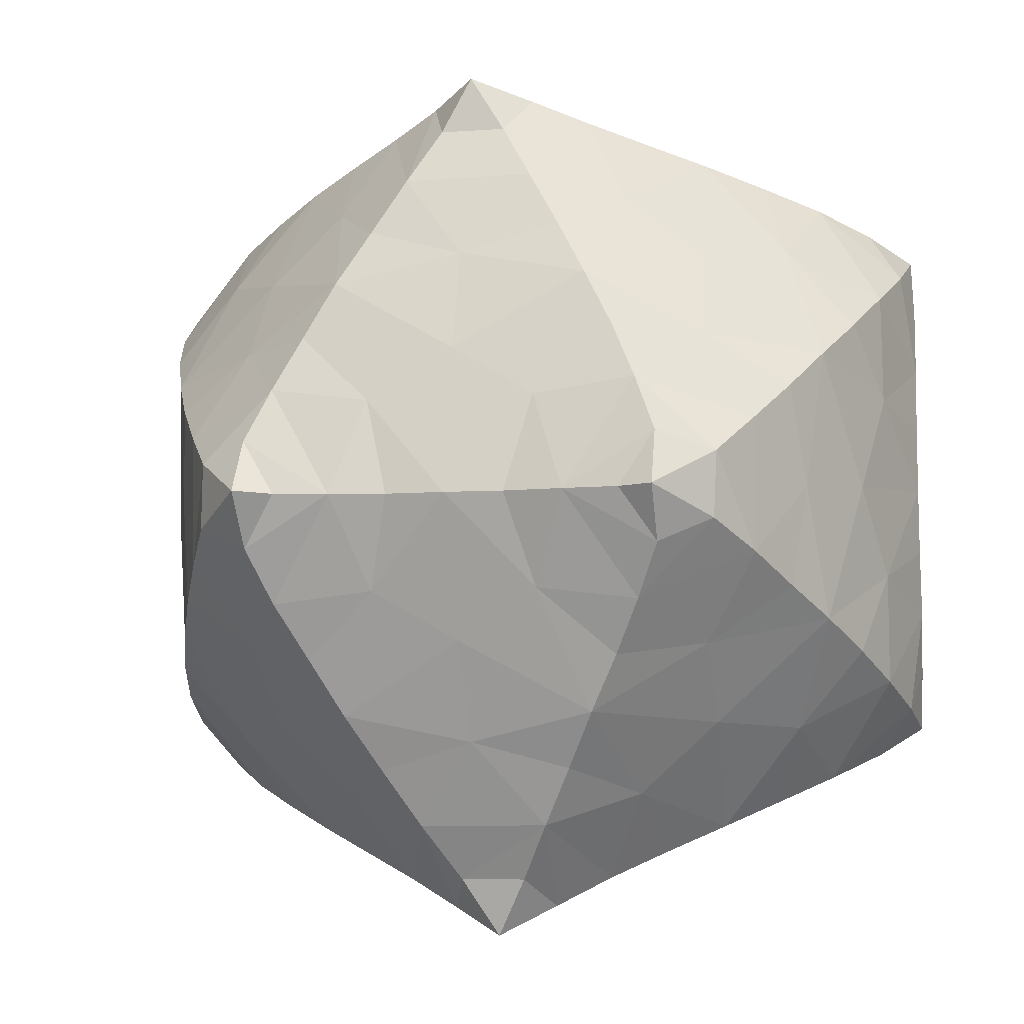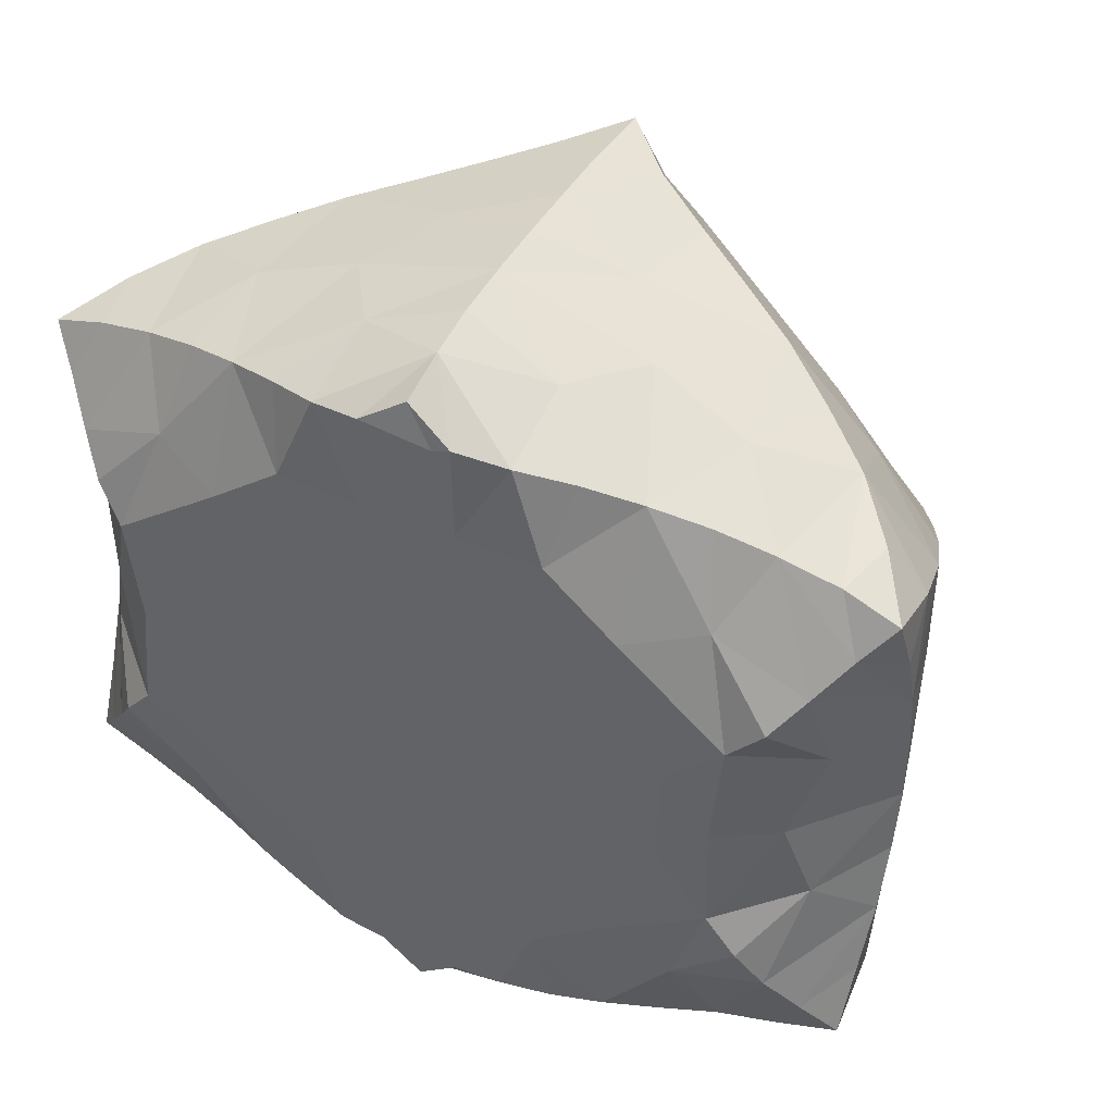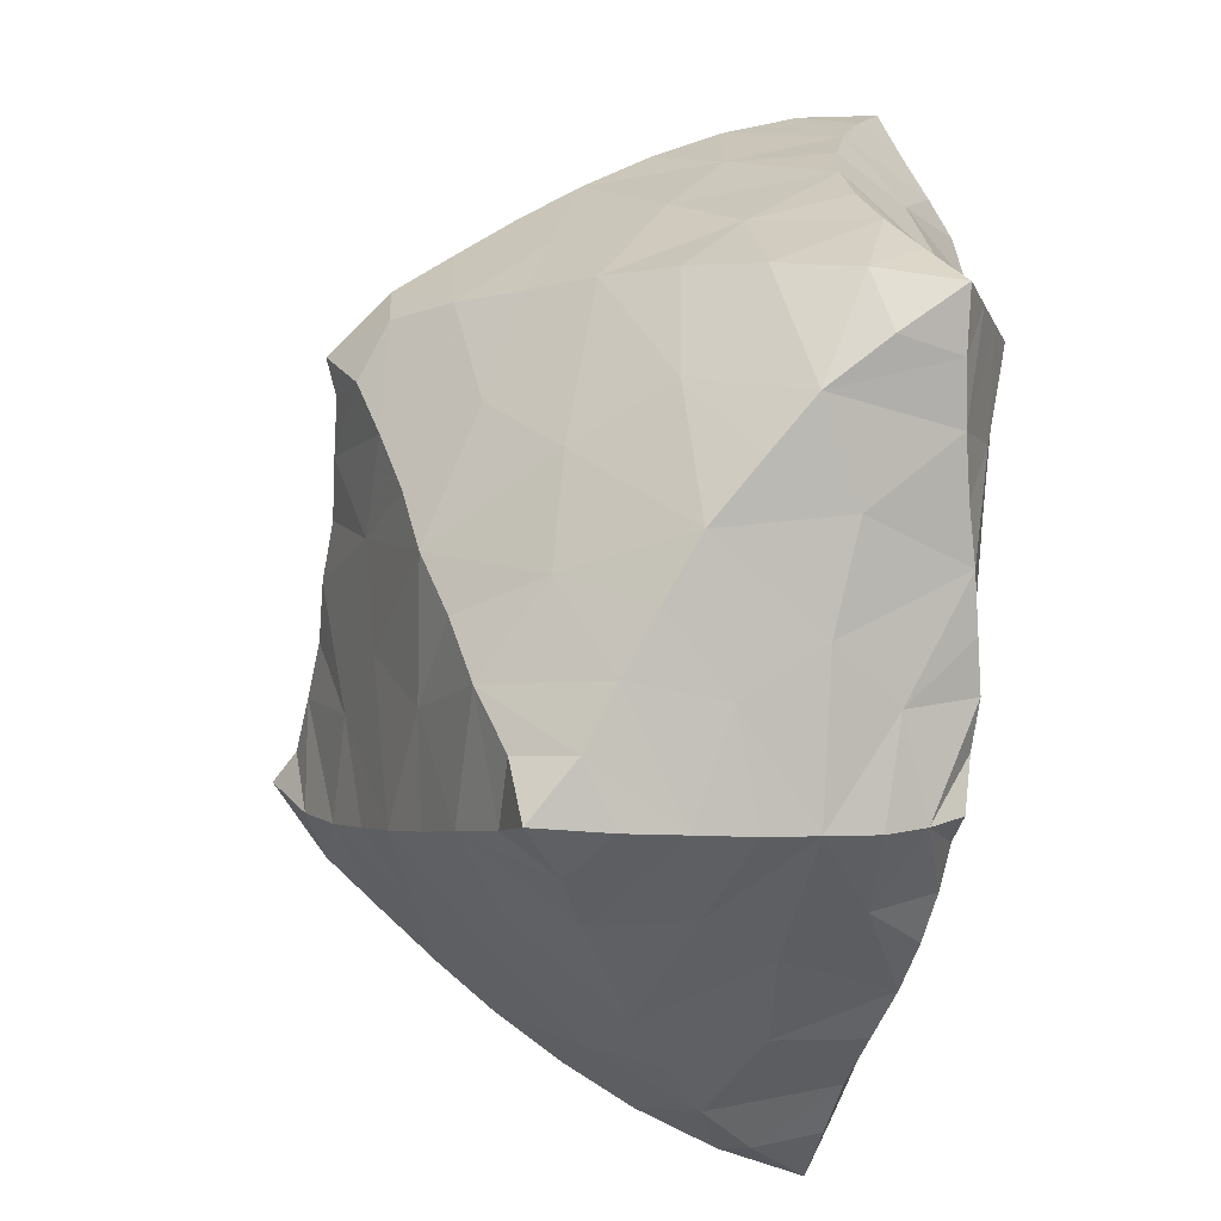
<metadata>
{"format":"obj","ext":"obj","renderer":"f3d","projection":"perspective","resolution":1024,"background":"white","views":[{"elev":-6.6,"azim":-166.1,"up":"+Z"},{"elev":44.3,"azim":26.8,"up":"+Z"},{"elev":-66.6,"azim":-98.3,"up":"+Z"}]}
</metadata>
<code>
v  0.05852  0  0.7522
v  0.8692  0.1739  0.5342
v  0.8637  0.1043  -0.5394
v  -0.8662  0.1271  -0.5205
v  -0.8649  0.1895  0.5632
v  -0.4277  1.174  -0.06067
v  0.4459  1.186  -0.05208
v  0.3491  0  0.07202
v  -0.3959  0  -0.01659
v  -0.08454  0  -0.6719
v  -0.008002  0.734  -0.9718
v  0.02002  0.8799  0.8746
v  0.7309  0.7086  -0.3162
v  0.879  0.2874  -0.008346
v  0.739  0.7366  0.2465
v  0.6133  0  -0.2106
v  0.6296  0  0.2626
v  -0.7203  0.7538  0.2592
v  -0.8809  0.3077  0.01176
v  -0.7215  0.7196  -0.3022
v  -0.6353  0  -0.1995
v  -0.6353  0  0.2768
v  -0.2593  1.019  0.4065
v  0.009668  1.134  -0.06154
v  0.2816  1.013  0.4061
v  0.2755  0.9499  -0.5074
v  -0.2591  0.9578  -0.5027
v  0.456  0.493  -0.7525
v  -0.009507  0.2456  -0.8699
v  0.3895  0.02501  -0.6421
v  -0.4133  0.04479  -0.6327
v  -0.4628  0.5068  -0.741
v  -0.1984  0  -0.2892
v  -0.04365  0  0.04074
v  0.1886  0  -0.2895
v  0.1965  0  0.3659
v  -0.1972  0  0.362
v  0.4176  0.1014  0.6903
v  0.009482  0.3463  0.8846
v  0.4707  0.5901  0.7104
v  -0.4503  0.5972  0.7208
v  -0.4041  0.09878  0.6996
v  0.6202  0.9458  -0.1812
v  0.8245  0.4287  -0.4418
v  0.8797  0.2649  0.2685
v  0.6178  0.9654  0.0927
v  0.5012  0  -0.0765
v  0.7518  0.0706  0.3935
v  -0.8197  0.4975  0.4224
v  -0.8805  0.2518  -0.2643
v  -0.6013  0.957  -0.1798
v  -0.7484  0.04293  -0.3532
v  -0.522  0  0.1484
v  -0.378  1.089  0.1694
v  0.2549  1.136  -0.05913
v  0.149  0.9336  0.6413
v  0.3989  1.054  -0.2772
v  -0.1346  0.8401  -0.7359
v  0.2214  0.6079  -0.8585
v  -0.01822  0.06459  -0.8068
v  0.6202  0.0783  -0.5982
v  -0.2061  0  -0.6768
v  -0.6844  0.3501  -0.634
v  -0.3194  0  -0.114
v  0.2147  0  0.03996
v  0.08093  0  -0.4929
v  0.3034  0  0.1971
v  -0.09782  0  0.564
v  0.2018  0.02101  0.75
v  0.01328  0.5901  0.8866
v  0.6947  0.4121  0.6276
v  -0.2107  0.7294  0.7994
v  -0.6322  0.164  0.6363
v  0.6786  0.8277  -0.2494
v  0.855  0.2679  -0.4966
v  0.877  0.2255  0.4027
v  0.5514  1.075  0.02029
v  0.4591  0  -0.01016
v  0.8096  0.1268  0.4647
v  -0.8536  0.3495  0.4976
v  -0.8741  0.1933  -0.3939
v  -0.534  1.066  -0.1211
v  -0.8061  0.08404  -0.4382
v  -0.4774  0  0.08781
v  -0.4258  1.127  0.05307
v  0.3714  1.146  -0.0562
v  0.08288  0.888  0.7571
v  0.4429  1.112  -0.1657
v  -0.07118  0.7704  -0.8512
v  0.1074  0.6578  -0.9166
v  -0.02352  0  -0.7588
v  0.7424  0.09213  -0.5734
v  -0.1095  0  -0.6913
v  -0.7806  0.2408  -0.5818
v  -0.3858  0  -0.03727
v  0.3224  0  0.04129
v  0.02826  0  -0.5956
v  0.3724  0  0.1228
v  -0.04982  0  0.6691
v  0.09627  0  0.7662
v  0.01493  0.7157  0.8848
v  0.7894  0.2976  0.5843
v  -0.0961  0.7901  0.8405
v  -0.7515  0.1816  0.6024
v  0.8748  0.2266  -0.2803
v  0.8333  0.4795  0.403
v  0.7305  0.02307  -0.3684
v  0.5131  0  0.1478
v  -0.603  0.9707  0.09433
v  -0.8789  0.2806  0.2911
v  -0.8225  0.4488  -0.4253
v  -0.5216  0  -0.07525
v  -0.7506  0.08001  0.4151
v  -0.1233  0.9342  0.6406
v  -0.2381  1.139  -0.06161
v  0.399  1.079  0.1719
v  0.138  0.836  -0.7376
v  -0.3764  1.055  -0.2788
v  0.6807  0.3303  -0.6514
v  -0.005688  0.4629  -0.9196
v  0.1653  0  -0.6801
v  -0.6316  0.09642  -0.5819
v  -0.2286  0.6112  -0.8511
v  -0.107  0  -0.4915
v  -0.2418  0  0.04206
v  0.2953  0  -0.1177
v  0.09858  0  0.5677
v  -0.3187  0  0.1939
v  0.641  0.1602  0.6167
v  0.008488  0.1211  0.8611
v  0.2372  0.7229  0.7936
v  -0.6798  0.4251  0.6454
v  -0.19  0.01885  0.7509
v  0.5584  1.064  -0.1172
v  0.7831  0.5709  -0.3814
v  0.8796  0.2857  0.1294
v  0.6824  0.8529  0.1693
v  0.5571  0  -0.1451
v  0.6974  0.01534  0.3291
v  -0.7748  0.6288  0.3419
v  -0.8807  0.2904  -0.1262
v  -0.6598  0.8385  -0.241
v  -0.6975  0.006606  -0.274
v  -0.5771  0  0.2144
v  -0.3232  1.05  0.2868
v  0.1344  1.127  -0.06077
v  0.217  0.9693  0.5231
v  0.3381  0.9987  -0.3917
v  -0.1975  0.8945  -0.617
v  0.339  0.5487  -0.8057
v  -0.01249  0.1416  -0.8434
v  0.5039  0.05321  -0.6243
v  -0.3063  0.02184  -0.6581
v  -0.5747  0.4282  -0.6871
v  -0.2562  0  -0.1987
v  0.08265  0  0.04089
v  0.1406  0  -0.3918
v  0.2489  0  0.279
v  -0.1522  0  0.4646
v  0.3083  0.0629  0.7232
v  0.01153  0.4629  0.8876
v  0.5843  0.5039  0.67
v  -0.3307  0.6617  0.76
v  -0.5174  0.1344  0.6703
v  0.3441  1.041  0.2867
v  0.4456  1.121  0.05913
v  -0.1139  1.128  -0.06176
v  -0.1927  0.9735  0.5235
v  -0.05369  0.886  0.7563
v  -0.6984  0.03165  0.3449
v  -0.5747  0  -0.1375
v  -0.4792  0  -0.01419
v  -0.7775  0.5874  -0.3656
v  -0.8551  0.2917  -0.4799
v  -0.8799  0.3027  0.1503
v  -0.875  0.2412  0.4271
v  -0.6643  0.8639  0.1764
v  -0.5415  1.075  0.01461
v  0.5734  0  0.2061
v  0.4654  0  0.0954
v  0.6765  0  -0.2887
v  0.7922  0.611  0.3263
v  0.8619  0.332  0.4744
v  0.8767  0.2679  -0.1447
v  0.8687  0.1683  -0.4099
v  0.06632  0.7671  -0.851
v  0.2089  0.8913  -0.6215
v  -0.3203  1.002  -0.3884
v  0.5697  0.4157  -0.702
v  -0.00722  0.3473  -0.8972
v  0.06141  0  -0.6931
v  0.2773  0.008606  -0.6638
v  -0.7489  0.1157  -0.5558
v  -0.5206  0.07306  -0.6086
v  -0.345  0.56  -0.7951
v  -0.06779  0  -0.5959
v  -0.1562  0  -0.3906
v  -0.1509  0  0.04183
v  0.3671  0  -0.03816
v  0.2407  0  -0.2014
v  0.05192  0  0.6712
v  0.1529  0  0.4683
v  -0.2553  0  0.2741
v  0.7573  0.1746  0.5784
v  0.5287  0.1355  0.6547
v  0.009633  0.2238  0.8796
v  0.1261  0.7847  0.8367
v  0.3539  0.657  0.753
v  -0.5661  0.5141  0.6833
v  -0.2948  0.06009  0.7259
v  0.7953  0.0628  -0.4542
v  -0.8087  0.1379  0.4893
v  -0.3548  1.147  -0.06199
v  -0.4264  1.11  -0.1704
v  0.7773  0.2218  -0.5992
v  -0.006065  0.5801  -0.9469
v  -0.1173  0.657  -0.911
v  -0.3344  0  0.04226
v  -0.383  0  0.1158
v  0.005499  0.01667  0.8293
v  -0.7797  0.3156  0.6065
v  -0.08687  0  0.7674
v  -0.2899  0.361  0.7811
v  0.7941  0.5878  -0.02685
v  0.7238  0.08396  0.01356
v  -0.7845  0.6035  -0.01118
v  -0.7358  0.09702  0.03015
v  0.01176  1.061  0.2496
v  0.008781  1.016  -0.3565
v  0.4913  0.7294  -0.5288
v  0.2896  0.263  -0.7669
v  -0.3046  0.274  -0.757
v  -0.4864  0.7405  -0.5193
v  -0.408  0  -0.3696
v  -0.01279  0  -0.1761
v  0.1945  0.4123  -0.834
v  0.3831  0  -0.375
v  -0.005082  0  0.2497
v  0.4139  2.4e-05  0.4403
v  0.3086  0.3579  0.7723
v  0.5015  0.7923  0.4574
v  0.004966  0.9251  -0.5628
v  -0.4788  0.8002  0.4643
v  -0.4101  0.000715  0.4481
v  0.1315  0  0.1742
v  0.01229  0.9942  0.4635
v  0.5034  0.8794  -0.366
v  -0.3198  0.7361  -0.6695
v  0.5079  0.329  0.6911
v  0.2705  0  0.5653
v  0.7059  0.7885  -0.03623
v  -0.5598  0.02696  -0.4235
v  -0.2008  0.1382  -0.7567
v  -0.1568  0  -0.09915
v  -0.7877  0.139  -0.1534
v  0.1845  1.057  -0.2538
v  -0.4115  0  0.2916
v  -0.6205  0.01401  0.0346
v  -0.824  0.5004  0.1909
v  -0.000205  0  0.4156
v  -0.1668  1.088  0.1414
v  -0.6894  0.8042  -0.02972
v  -0.008528  0  -0.3438
v  -0.49  0.885  -0.3602
v  0.4085  0  0.2869
v  0.2012  0.2035  0.8001
v  0.5111  0.9151  0.2785
v  0.8285  0.4612  -0.2121
v  -0.8242  0.479  -0.195
v  -0.7851  0.1534  0.2028
v  0.1884  1.084  0.1418
v  -0.4906  0.925  0.2835
v  -0.1656  1.057  -0.2525
v  0.6391  0.5541  -0.5423
v  0.3221  0.7321  -0.676
v  0.5391  0.01449  -0.4345
v  0.491  0.2407  -0.6937
v  0.1772  0.1271  -0.7629
v  -0.4999  0.2529  -0.6768
v  -0.2056  0.4197  -0.828
v  -0.638  0.5692  -0.5282
v  -0.2687  0  -0.49
v  -0.4103  0  -0.2124
v  0.1244  0  -0.09582
v  0.3889  0  -0.2166
v  0.2418  0  -0.4928
v  -0.1535  0  0.1777
v  0.5664  0.06173  0.4811
v  0.2111  0.5206  0.8107
v  0.3326  0.8159  0.6008
v  0.6509  0.6207  0.4927
v  -0.6315  0.632  0.505
v  -0.3095  0.8229  0.6041
v  -0.5606  0.062  0.494
v  -0.2634  0  0.5659
v  0.606  0.004633  0.02293
v  0.7807  0.1422  0.1844
v  0.7736  0.1214  -0.1699
v  0.8324  0.4839  0.1719
v  -0.1837  0.2011  0.8042
v  -0.4938  0.3351  0.7067
v  -0.1895  0.5274  0.8165
v  -0.0113  0.1778  -0.4993
v  0.4592  0.4058  -0.03786
v  0.2025  0.335  0.383
v  -0.3096  0.1558  0.03594
v  -0.1516  0.7175  0.1821
v  0.2937  0.1532  0.02869
v  -0.4221  0.4261  0.04812
v  0.2113  0.782  0.1897
v  -0.567  0.3733  0.3611
v  0.008738  0.6821  0.5518
v  0.001827  0.5151  -0.3327
v  0.3018  0.5587  0.42
v  0.1709  0.1457  0.2426
v  0.00569  0.6125  -0.6133
v  0.3818  0.8795  -0.0053
v  -0.3378  0.8577  -0.03561
v  0.00283  0.1894  0.5561
v  0.5723  0.3698  0.3474
v  0.1061  0.5226  0.09527
v  0.3234  0.2789  -0.406
v  -0.2875  0.3131  -0.2994
v  -0.4721  0.6453  0.139
v  -0.0362  0.3938  -0.629
v  -0.1752  0.7368  -0.4116
v  -0.4436  0.1696  -0.1466
v  -0.1805  0.1481  0.249
v  -0.02565  0.4575  0.6264
v  -0.2603  0.3184  0.4747
v  0.2098  0.7727  -0.268
v  0.4327  0.2134  -0.1456
v  -0.06042  0.8947  -0.07364
v  -0.3524  0.4653  -0.4625
v  0.4898  0.2088  0.2582
v  -0.06862  0.1406  0.04044
v  -0.4214  0.234  0.2186
v  -0.5015  0.6714  -0.1548
v  -0.1791  0.1425  -0.1803
v  -0.2551  0.5826  0.529
v  0.2111  0.1467  -0.2028
v  0.5161  0.679  0.1096
v  -0.6044  0.3191  -0.3625
v  0.5981  0.3097  -0.3751
v  0.2533  0.4941  -0.5692
v  -0.2133  0.5879  -0.09558
v  -0.1819  0.4913  0.2467
v  0.08572  0.3272  0.008594
v  0.4663  0.5832  -0.259
v  0.1926  0.4125  -0.1741
f 241 15 291
f 200 126 285
f 228 25 246
f 164 73 301
f 147 25 290
f 48 139 288
f 25 147 246
f 74 43 247
f 7 88 134
f 149 27 248
f 219 53 128
f 15 224 299
f 227 22 258
f 19 175 270
f 76 2 183
f 125 95 218
f 103 72 114
f 228 24 271
f 195 123 248
f 20 173 281
f 35 200 285
f 59 120 236
f 31 153 253
f 241 25 267
f 33 234 283
f 189 119 274
f 230 13 247
f 229 27 242
f 31 194 252
f 16 225 298
f 52 143 252
f 110 80 176
f 40 208 290
f 211 61 107
f 235 35 263
f 206 39 266
f 32 232 280
f 75 119 215
f 10 97 191
f 226 18 259
f 37 203 257
f 113 170 270
f 43 77 134
f 20 142 262
f 13 74 247
f 22 170 294
f 5 80 221
f 225 16 296
f 95 64 112
f 23 168 293
f 233 27 264
f 222 68 133
f 40 241 291
f 28 189 274
f 150 28 275
f 34 156 284
f 30 231 278
f 149 58 242
f 213 6 214
f 29 190 280
f 130 100 220
f 240 40 249
f 218 9 219
f 21 171 283
f 27 188 264
f 120 190 236
f 226 19 269
f 28 231 277
f 228 23 261
f 2 102 183
f 16 237 285
f 224 15 251
f 36 202 250
f 203 37 287
f 168 23 246
f 15 182 291
f 223 41 302
f 134 57 43
f 117 187 242
f 27 229 273
f 159 37 295
f 105 75 185
f 65 156 245
f 177 18 262
f 107 181 298
f 210 42 300
f 98 67 108
f 238 36 245
f 35 157 263
f 2 76 79
f 3 75 215
f 81 4 174
f 14 225 297
f 23 228 246
f 148 57 256
f 185 3 211
f 153 31 282
f 4 81 83
f 67 65 245
f 178 51 82
f 18 177 272
f 148 26 247
f 7 77 166
f 119 61 215
f 203 128 257
f 14 184 298
f 42 244 294
f 7 86 88
f 27 233 248
f 21 143 255
f 232 32 279
f 16 181 276
f 83 122 193
f 216 11 217
f 155 64 254
f 74 13 251
f 123 195 280
f 10 91 93
f 198 34 254
f 172 53 84
f 234 33 282
f 38 240 249
f 99 1 201
f 129 71 204
f 147 56 246
f 38 239 250
f 8 78 199
f 8 96 98
f 34 238 245
f 139 17 288
f 39 161 289
f 13 224 251
f 163 72 302
f 80 132 221
f 217 58 123
f 12 87 207
f 12 101 103
f 209 41 301
f 184 14 268
f 39 206 300
f 21 234 252
f 23 243 272
f 162 71 249
f 29 151 278
f 225 14 298
f 192 121 286
f 176 5 212
f 186 58 89
f 182 15 299
f 43 46 77
f 25 165 267
f 36 158 245
f 42 210 295
f 76 45 79
f 45 48 79
f 77 7 134
f 151 29 253
f 4 94 174
f 231 28 236
f 34 235 254
f 124 66 196
f 81 50 83
f 50 52 83
f 225 17 297
f 90 59 117
f 51 142 264
f 154 63 279
f 37 244 295
f 220 1 222
f 88 57 134
f 86 55 88
f 55 57 88
f 4 83 193
f 122 63 193
f 118 188 273
f 40 162 249
f 232 31 253
f 177 109 272
f 178 85 54
f 100 127 201
f 91 60 93
f 60 62 93
f 141 19 255
f 100 69 127
f 158 67 245
f 208 131 290
f 35 237 286
f 69 160 250
f 194 31 279
f 189 28 277
f 96 65 98
f 65 67 98
f 30 192 286
f 132 73 221
f 232 29 280
f 58 117 242
f 162 40 291
f 187 26 242
f 43 74 251
f 215 61 92
f 101 70 103
f 70 72 103
f 234 31 252
f 38 205 288
f 133 210 300
f 44 75 105
f 183 102 71
f 75 3 185
f 135 44 268
f 143 21 252
f 211 92 61
f 82 6 178
f 108 47 180
f 79 129 204
f 109 51 178
f 49 80 110
f 174 94 63
f 80 5 176
f 67 158 265
f 146 24 256
f 112 53 172
f 86 7 166
f 212 104 73
f 234 21 283
f 114 56 169
f 54 85 115
f 238 37 260
f 77 46 116
f 71 162 291
f 144 22 257
f 117 58 186
f 24 229 256
f 82 51 118
f 27 149 242
f 75 44 119
f 59 90 120
f 191 97 66
f 193 63 94
f 192 30 278
f 152 61 277
f 83 52 122
f 34 198 287
f 217 89 58
f 126 200 284
f 93 62 124
f 64 95 125
f 181 16 298
f 199 78 47
f 128 203 287
f 29 231 236
f 127 68 201
f 244 42 295
f 219 84 53
f 165 25 271
f 79 48 129
f 69 100 130
f 22 244 257
f 207 87 56
f 209 132 292
f 224 13 268
f 80 49 132
f 239 36 250
f 222 99 68
f 30 237 276
f 223 42 301
f 121 60 191
f 28 230 275
f 21 227 258
f 19 226 259
f 77 116 166
f 201 68 99
f 183 71 106
f 36 238 260
f 131 70 207
f 131 208 289
f 3 92 211
f 41 243 293
f 226 20 262
f 144 53 258
f 197 33 263
f 78 8 180
f 196 66 97
f 153 62 253
f 175 19 259
f 174 63 111
f 22 144 258
f 87 12 169
f 13 230 274
f 181 107 276
f 26 230 247
f 84 9 172
f 230 26 275
f 93 124 196
f 229 24 273
f 231 29 278
f 91 10 191
f 191 66 121
f 17 179 265
f 62 153 282
f 24 228 261
f 18 243 292
f 126 65 199
f 64 155 283
f 195 32 280
f 154 32 281
f 199 47 126
f 23 145 261
f 240 38 266
f 138 47 296
f 142 20 264
f 28 150 236
f 180 47 78
f 160 69 266
f 167 24 261
f 204 71 102
f 207 56 131
f 26 229 242
f 210 133 295
f 39 223 302
f 160 38 250
f 243 41 292
f 169 56 87
f 170 113 294
f 156 34 245
f 200 35 284
f 244 37 257
f 116 55 166
f 55 86 166
f 142 51 262
f 121 192 278
f 63 154 281
f 103 114 169
f 12 103 169
f 18 226 262
f 188 27 273
f 82 118 214
f 140 49 259
f 95 112 172
f 9 95 172
f 170 22 270
f 229 26 256
f 26 148 256
f 111 50 174
f 50 81 174
f 116 165 271
f 202 36 260
f 159 68 260
f 18 140 259
f 157 66 263
f 178 54 109
f 6 85 178
f 37 159 260
f 139 48 297
f 98 108 180
f 8 98 180
f 33 235 263
f 89 11 186
f 115 85 213
f 14 136 299
f 224 14 299
f 106 45 183
f 45 76 183
f 106 182 299
f 173 20 269
f 111 173 269
f 90 117 186
f 11 90 186
f 26 187 275
f 24 167 273
f 158 36 265
f 233 32 248
f 32 195 248
f 59 150 275
f 30 152 277
f 231 30 277
f 10 93 196
f 96 8 199
f 60 91 191
f 235 33 254
f 33 155 254
f 94 4 193
f 20 233 264
f 29 232 253
f 205 38 249
f 36 239 265
f 239 17 265
f 97 10 196
f 227 21 255
f 155 33 283
f 19 227 255
f 143 52 255
f 2 79 204
f 101 12 207
f 65 96 199
f 190 29 236
f 150 59 236
f 1 100 201
f 15 137 251
f 145 54 261
f 171 21 258
f 39 240 266
f 38 160 266
f 102 2 204
f 15 241 267
f 208 40 289
f 137 15 267
f 46 137 267
f 212 73 113
f 5 104 212
f 70 101 207
f 14 224 268
f 13 135 268
f 72 163 293
f 179 17 296
f 20 226 269
f 19 141 269
f 107 105 211
f 105 185 211
f 113 110 212
f 110 176 212
f 85 6 213
f 6 82 214
f 118 115 214
f 115 213 214
f 92 3 215
f 120 90 216
f 90 11 216
f 11 89 217
f 123 120 217
f 120 216 217
f 95 9 218
f 9 84 219
f 128 125 219
f 125 218 219
f 100 1 220
f 221 73 104
f 104 5 221
f 1 99 222
f 133 130 222
f 130 220 222
f 41 163 302
f 161 39 302
f 42 164 301
f 41 223 301
f 223 39 300
f 42 223 300
f 17 139 297
f 136 14 297
f 227 19 270
f 22 227 270
f 24 146 271
f 25 228 271
f 243 18 272
f 145 23 272
f 230 28 274
f 135 13 274
f 237 16 276
f 152 30 276
f 32 154 279
f 31 232 279
f 233 20 281
f 32 233 281
f 31 234 282
f 33 197 282
f 35 235 284
f 235 34 284
f 237 35 285
f 138 16 285
f 237 30 286
f 157 35 286
f 238 34 287
f 37 238 287
f 239 38 288
f 17 239 288
f 40 240 289
f 240 39 289
f 241 40 290
f 25 241 290
f 140 18 292
f 41 209 292
f 243 23 293
f 163 41 293
f 244 22 294
f 164 42 294
f 16 138 296
f 17 225 296
f 56 114 246
f 114 168 246
f 43 57 247
f 57 148 247
f 123 58 248
f 58 149 248
f 71 129 249
f 129 205 249
f 127 69 250
f 202 127 250
f 137 46 251
f 46 43 251
f 122 52 252
f 194 122 252
f 62 60 253
f 60 151 253
f 64 125 254
f 125 198 254
f 52 50 255
f 50 141 255
f 57 55 256
f 55 146 256
f 128 53 257
f 53 144 257
f 53 112 258
f 112 171 258
f 49 110 259
f 110 175 259
f 68 127 260
f 127 202 260
f 54 115 261
f 115 167 261
f 51 109 262
f 109 177 262
f 66 124 263
f 124 197 263
f 188 118 264
f 118 51 264
f 108 67 265
f 179 108 265
f 69 130 266
f 130 206 266
f 165 116 267
f 116 46 267
f 44 105 268
f 105 184 268
f 141 50 269
f 50 111 269
f 175 110 270
f 110 113 270
f 146 55 271
f 55 116 271
f 54 145 272
f 109 54 272
f 167 115 273
f 115 118 273
f 119 44 274
f 44 135 274
f 117 59 275
f 187 117 275
f 107 61 276
f 61 152 276
f 61 119 277
f 119 189 277
f 151 60 278
f 60 121 278
f 63 122 279
f 122 194 279
f 190 120 280
f 120 123 280
f 173 111 281
f 111 63 281
f 124 62 282
f 197 124 282
f 112 64 283
f 171 112 283
f 156 65 284
f 65 126 284
f 126 47 285
f 47 138 285
f 121 66 286
f 66 157 286
f 198 125 287
f 125 128 287
f 129 48 288
f 205 129 288
f 161 70 289
f 70 131 289
f 131 56 290
f 56 147 290
f 182 106 291
f 106 71 291
f 132 49 292
f 49 140 292
f 114 72 293
f 168 114 293
f 113 73 294
f 73 164 294
f 133 68 295
f 68 159 295
f 47 108 296
f 108 179 296
f 48 45 297
f 45 136 297
f 184 105 298
f 105 107 298
f 136 45 299
f 45 106 299
f 206 130 300
f 130 133 300
f 73 132 301
f 132 209 301
f 72 70 302
f 70 161 302

</code>
